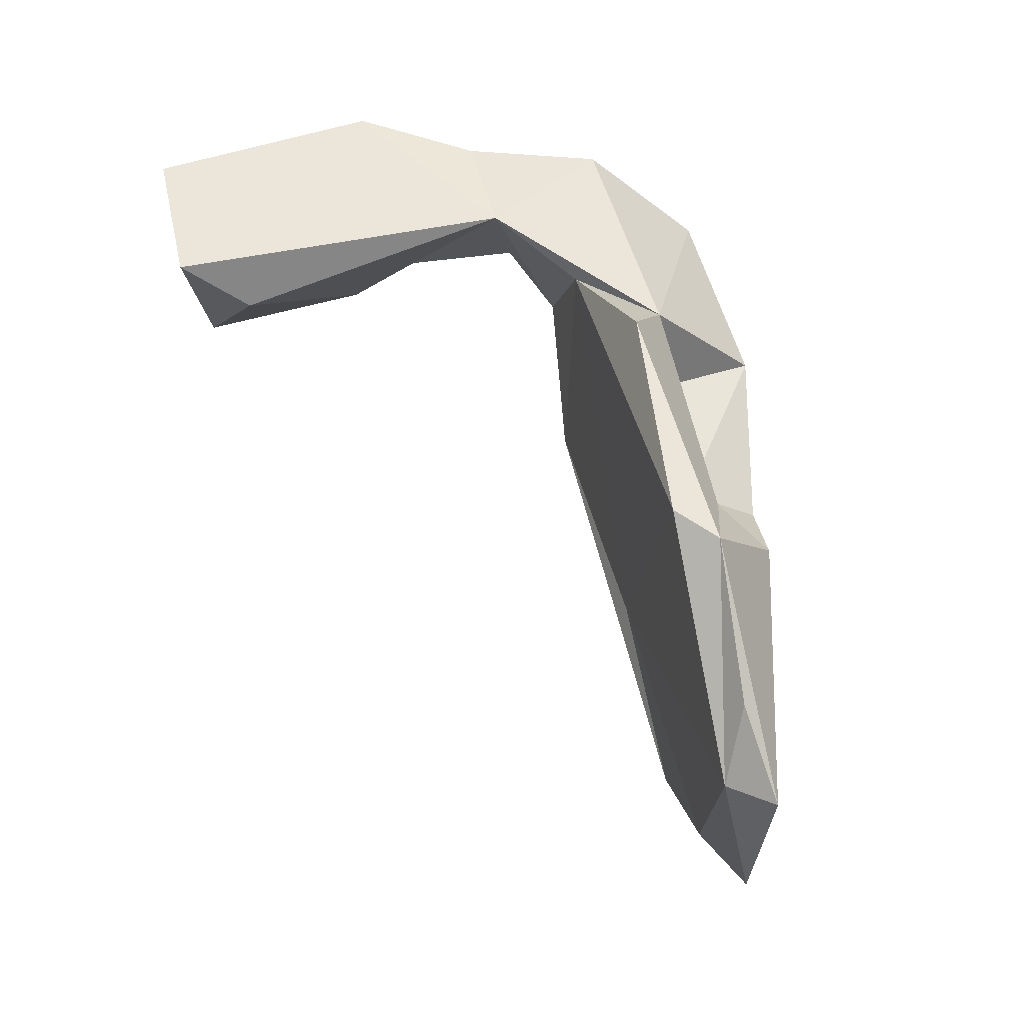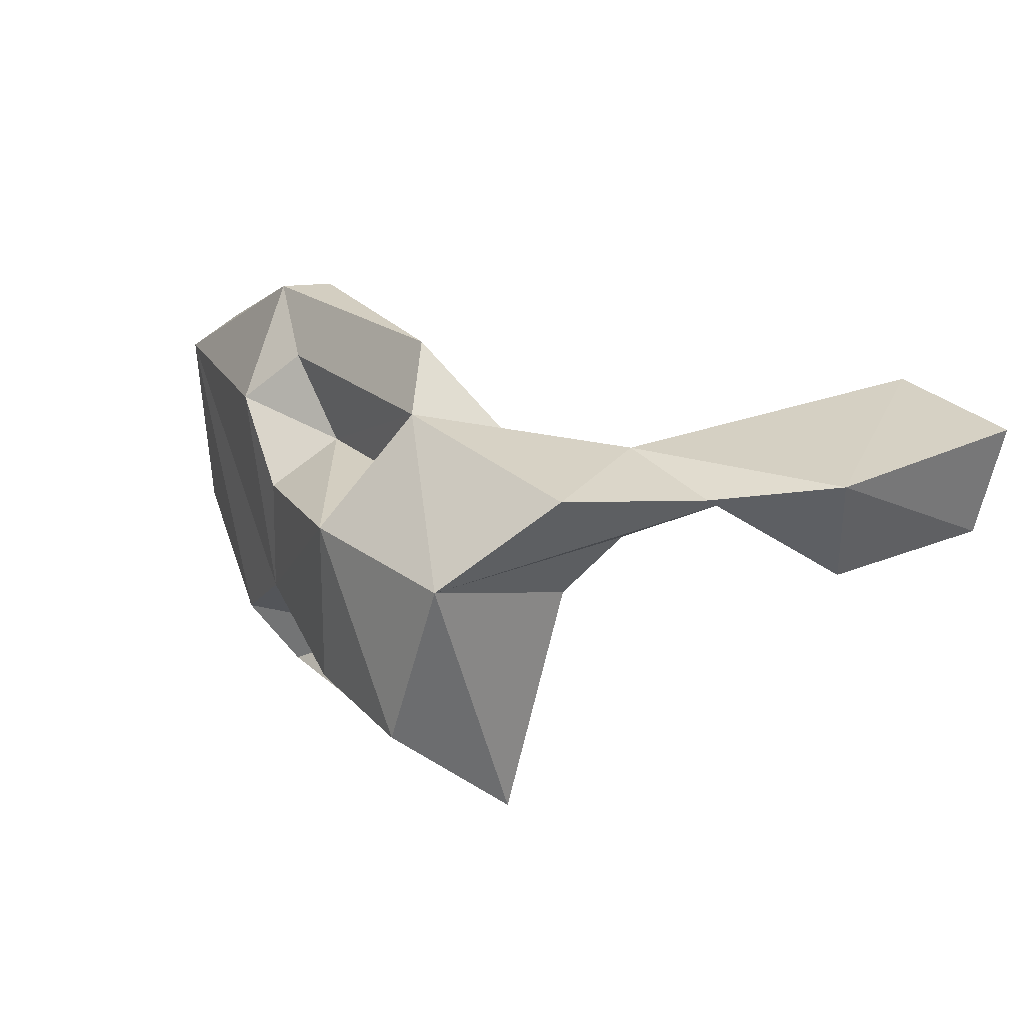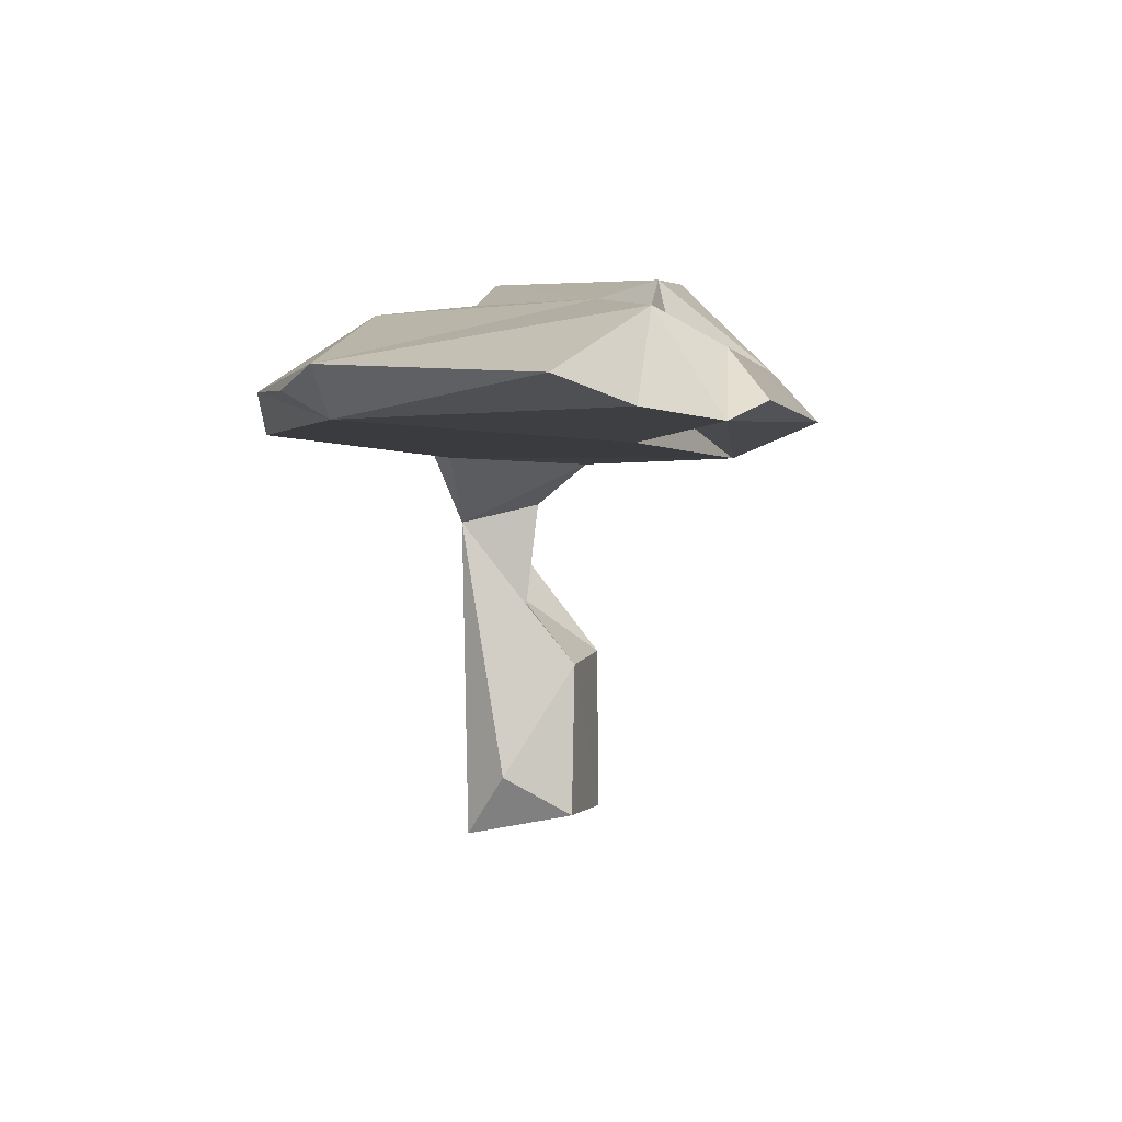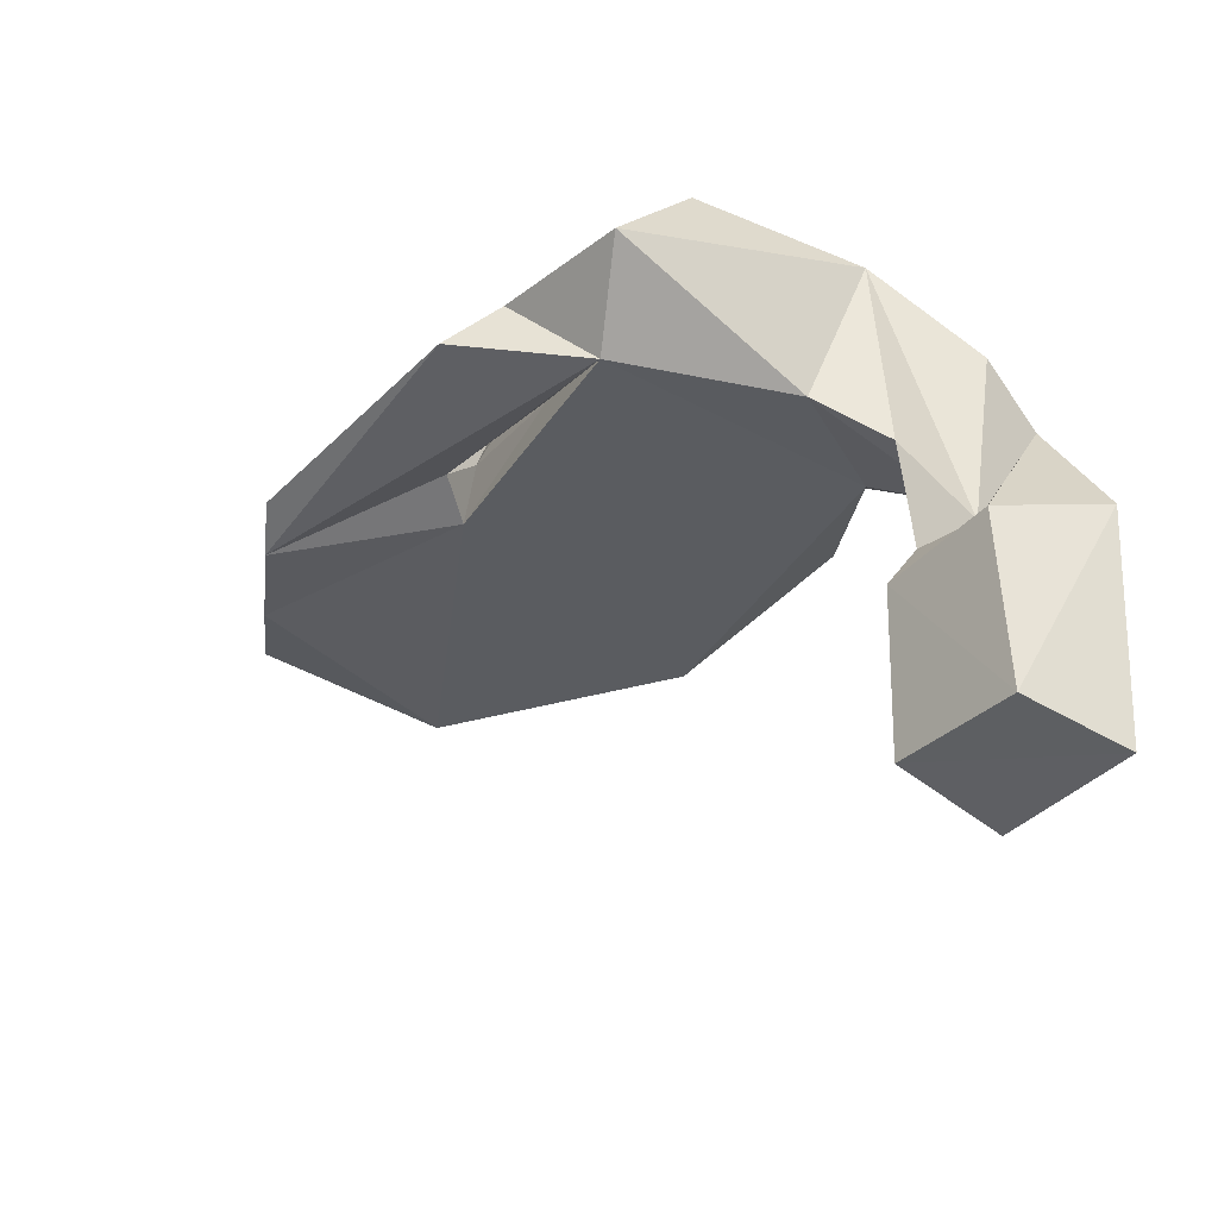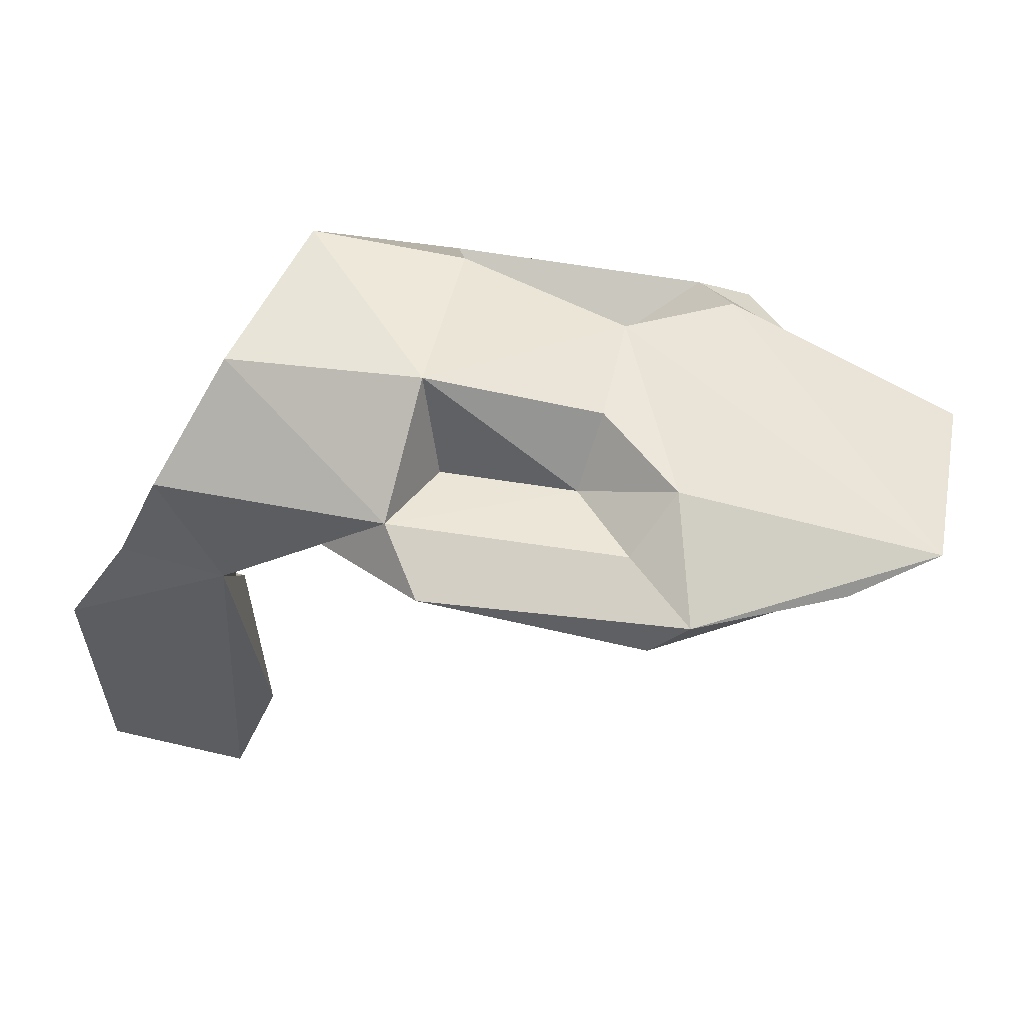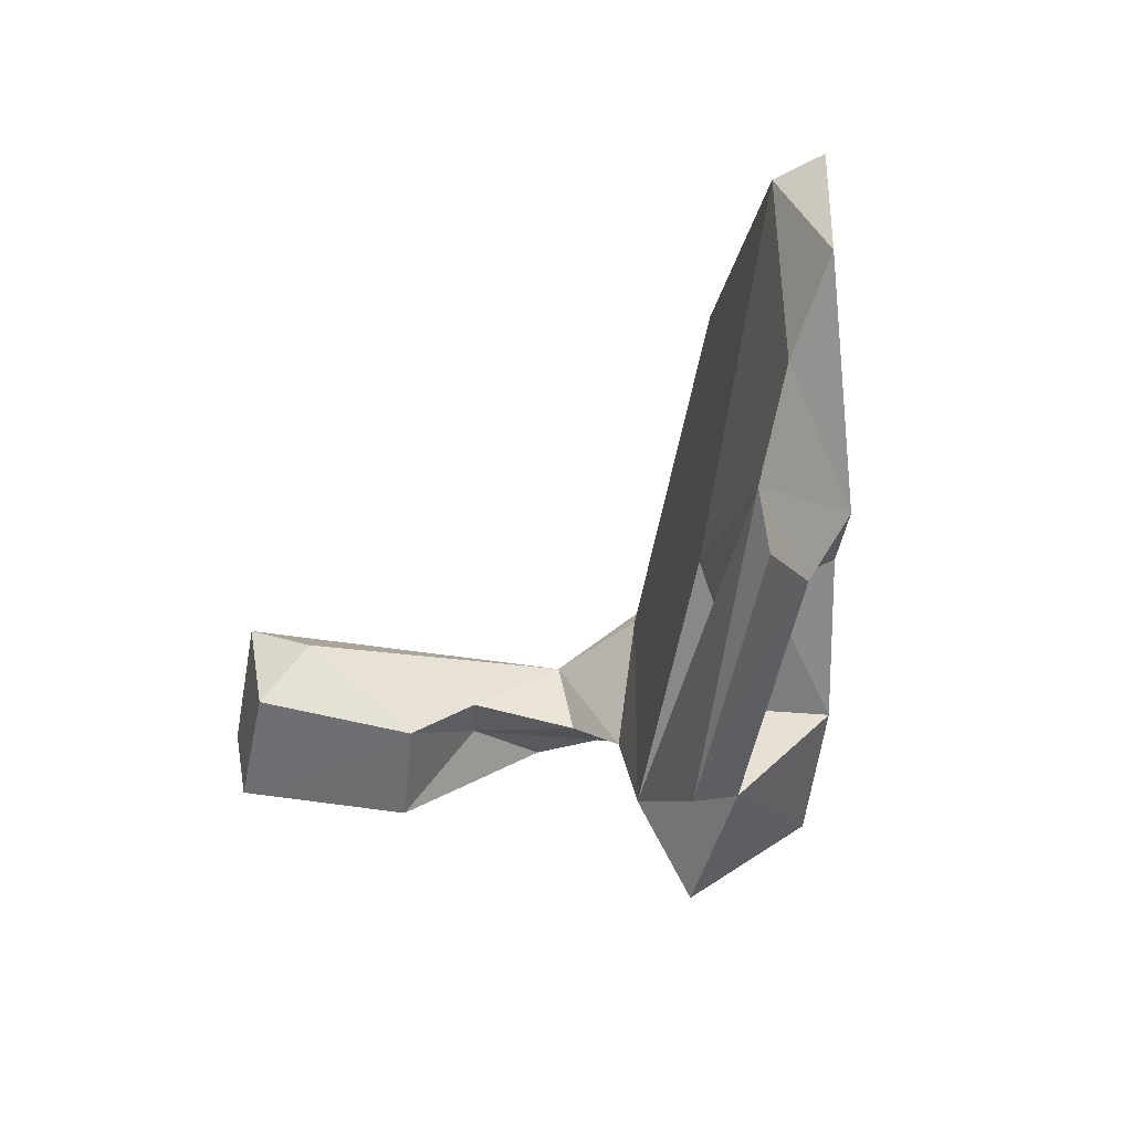
<metadata>
{"format":"obj","ext":"obj","renderer":"f3d","projection":"perspective","resolution":1024,"background":"white","views":[{"elev":58.0,"azim":75.8,"up":"+Z"},{"elev":25.0,"azim":-125.5,"up":"+Z"},{"elev":-1.0,"azim":104.4,"up":"+Y"},{"elev":-34.7,"azim":-128.0,"up":"+Y"},{"elev":50.1,"azim":11.5,"up":"+Y"},{"elev":-55.2,"azim":77.9,"up":"+Z"}]}
</metadata>
<code>
o link9
v 53.6 -14.04 117.7
v 55.85 -31.56 108.3
v 54.65 -33.07 117.4
v 66.66 -31.58 108.1
v 66.88 -33.42 117.9
v 69.45 -28.06 113.9
v 56.55 -16.82 108.2
v 59.07 -4.953 116.9
v 62.74 -11.7 114
v 66.03 -17.89 108
v 67.07 -12.44 112.3
v 68.38 -4.915 118.1
v 67.17 -3.283 111.2
v 69.96 5.92 88.01
v 63.61 5.495 117.9
v 68.35 13.81 110.8
v 70.39 0.1134 105.9
v 82.96 6.176 118.7
v 72.07 15.69 96.89
v 76.23 0.08382 91.57
v 82.06 6.755 87.24
v 84.7 14.37 96.26
v 84.16 2.398 83.14
v 85.34 3.239 93.64
v 107.7 2.236 83.24
v 98.05 0.02942 95.21
v 103.4 6.595 87.1
v 97.14 5.414 95.59
v 76 0.5385 116.8
v 84.34 14.42 110.2
v 85.87 5.379 111.8
v 98.44 10.88 107.9
v 97.07 5.094 111.4
v 102.4 5.588 117.7
v 86.44 2.85 123.2
v 95.72 1.89 91.92
v 98.56 11.1 98.15
v 106.8 9.42 92.06
v 111.5 0.4962 85.65
v 119.3 0.9938 90.35
v 108 3.62 122.2
v 104.8 0.6271 122.7
v 105.4 9.473 113.7
v 126.5 3.646 111
v 119.6 2.581 115.8
v 126.4 2.702 94.63
v 123.8 0.1456 110.6
f 10 2 7
f 9 7 8
f 8 1 12
f 10 4 2
f 11 10 9
f 6 4 10
f 11 6 10
f 5 6 12
f 12 11 13
f 12 17 29
f 15 9 8
f 18 15 12
f 14 17 16
f 21 14 19
f 21 23 20
f 19 22 21
f 39 23 25
f 18 12 29
f 30 19 16
f 18 30 16
f 30 22 19
f 30 18 31
f 37 22 30
f 18 33 31
f 32 30 33
f 29 26 42
f 20 39 36
f 36 26 28
f 36 28 37
f 36 39 26
f 36 38 27
f 38 36 37
f 27 39 25
f 38 40 39
f 34 43 33
f 43 37 32
f 42 26 47
f 44 37 43
f 35 42 41
f 41 42 47
f 38 46 40
f 26 40 47
f 47 46 44
f 3 1 2
f 3 2 4
f 5 3 4
f 1 3 5
f 6 5 4
f 1 7 2
f 8 7 1
f 9 10 7
f 12 1 5
f 11 12 6
f 13 11 9
f 12 13 17
f 15 8 12
f 16 9 15
f 9 16 13
f 13 16 17
f 19 14 16
f 21 20 14
f 21 22 24
f 20 23 39
f 36 24 20
f 34 18 35 41
f 21 24 36 27
f 28 26 24
f 21 27 23
f 17 14 20
f 18 16 15
f 29 17 20
f 30 32 37
f 22 28 24
f 20 24 26
f 29 20 26
f 30 31 33
f 18 34 33
f 22 37 28
f 35 18 29
f 35 29 42
f 27 25 23
f 40 26 39
f 38 39 27
f 32 33 43
f 41 43 34
f 41 44 43
f 45 41 47
f 45 44 41
f 44 38 37
f 44 46 38
f 44 45 47
f 47 40 46

</code>
